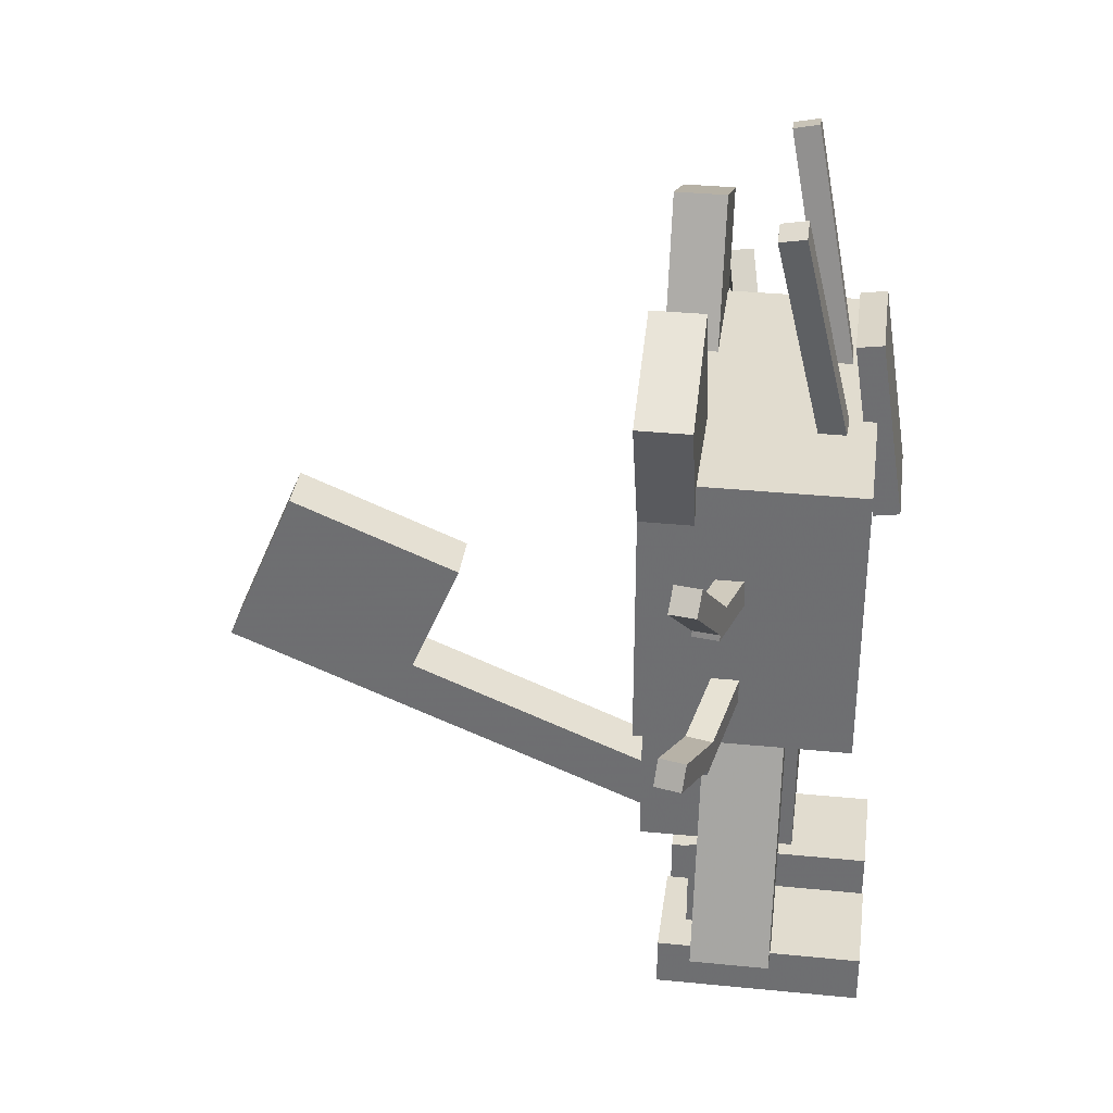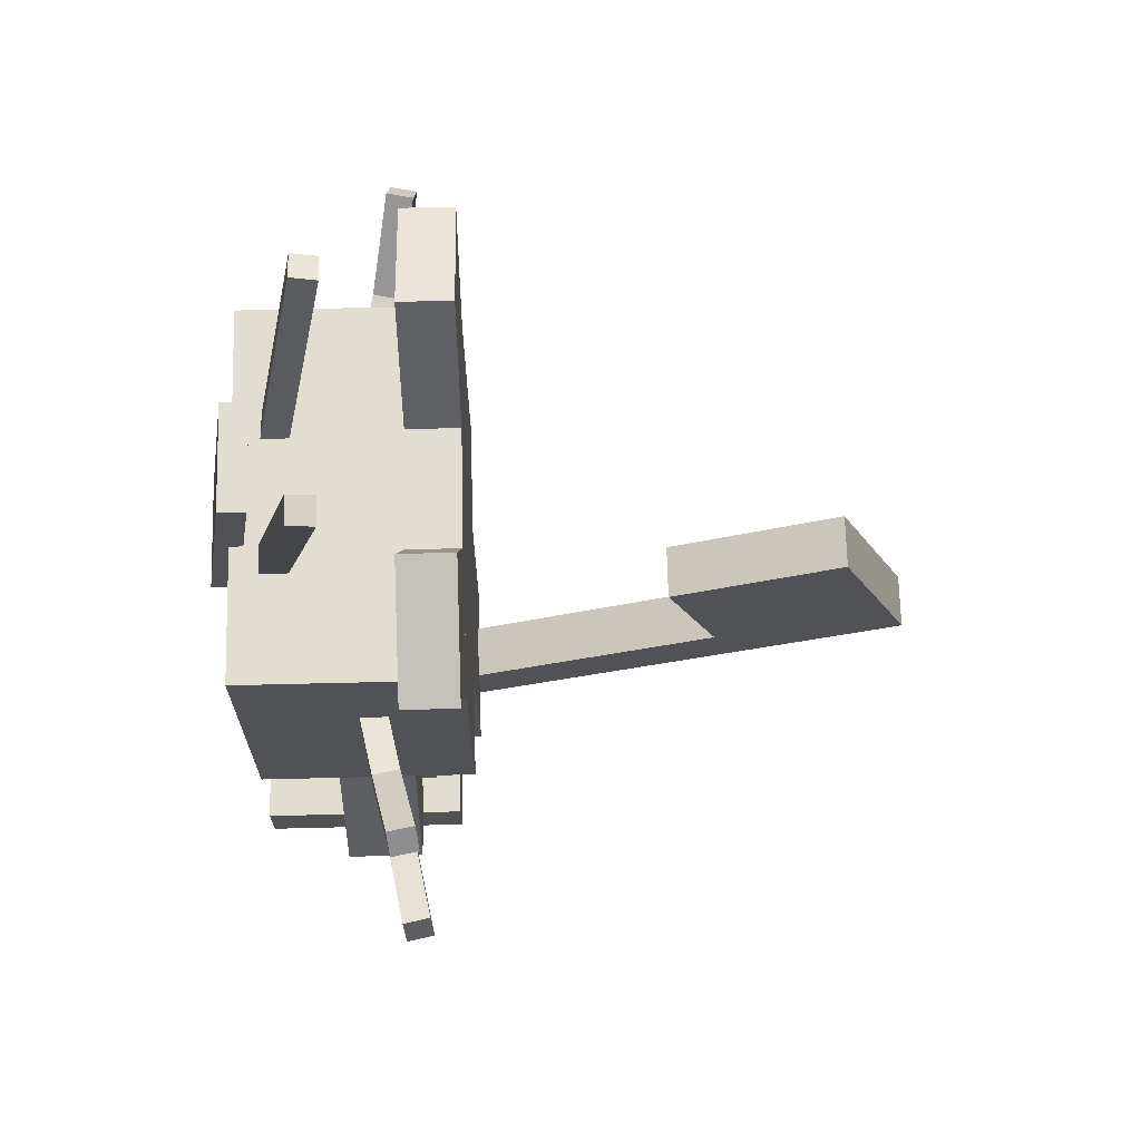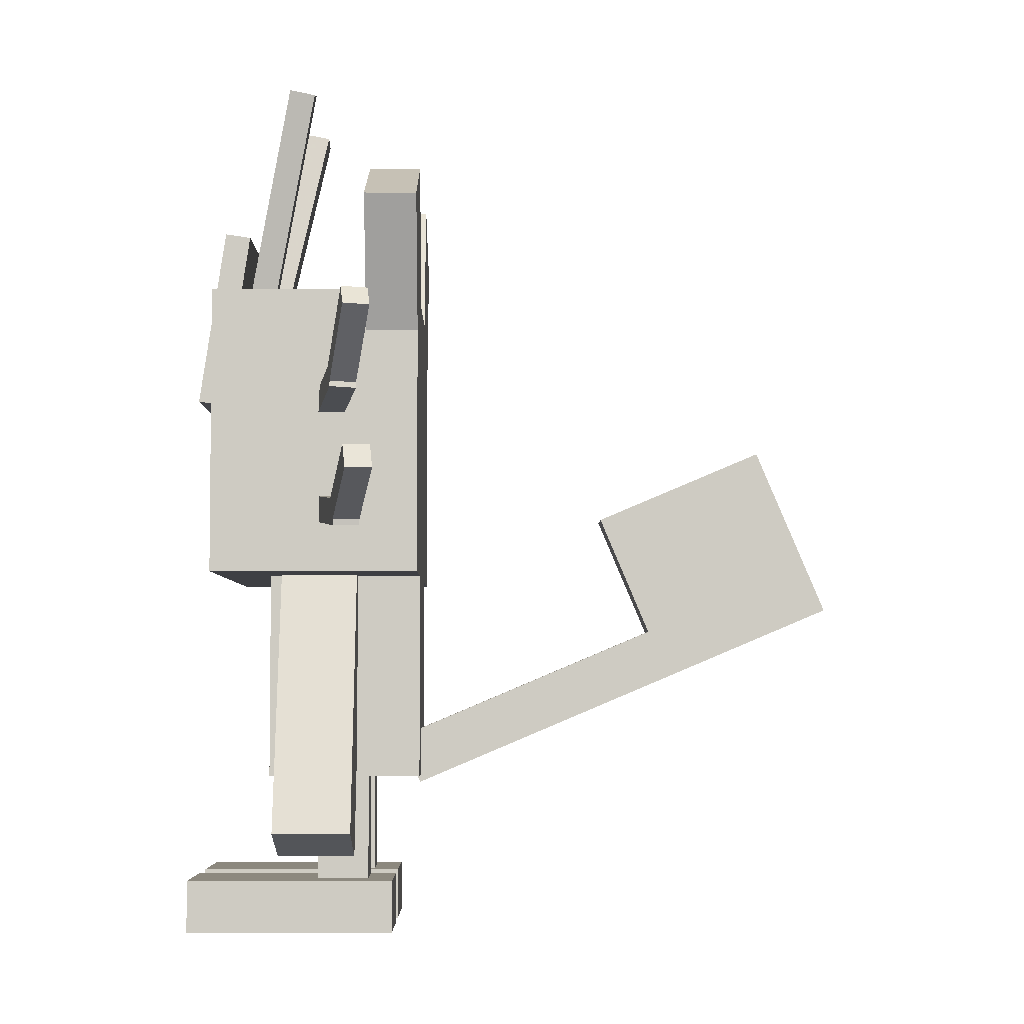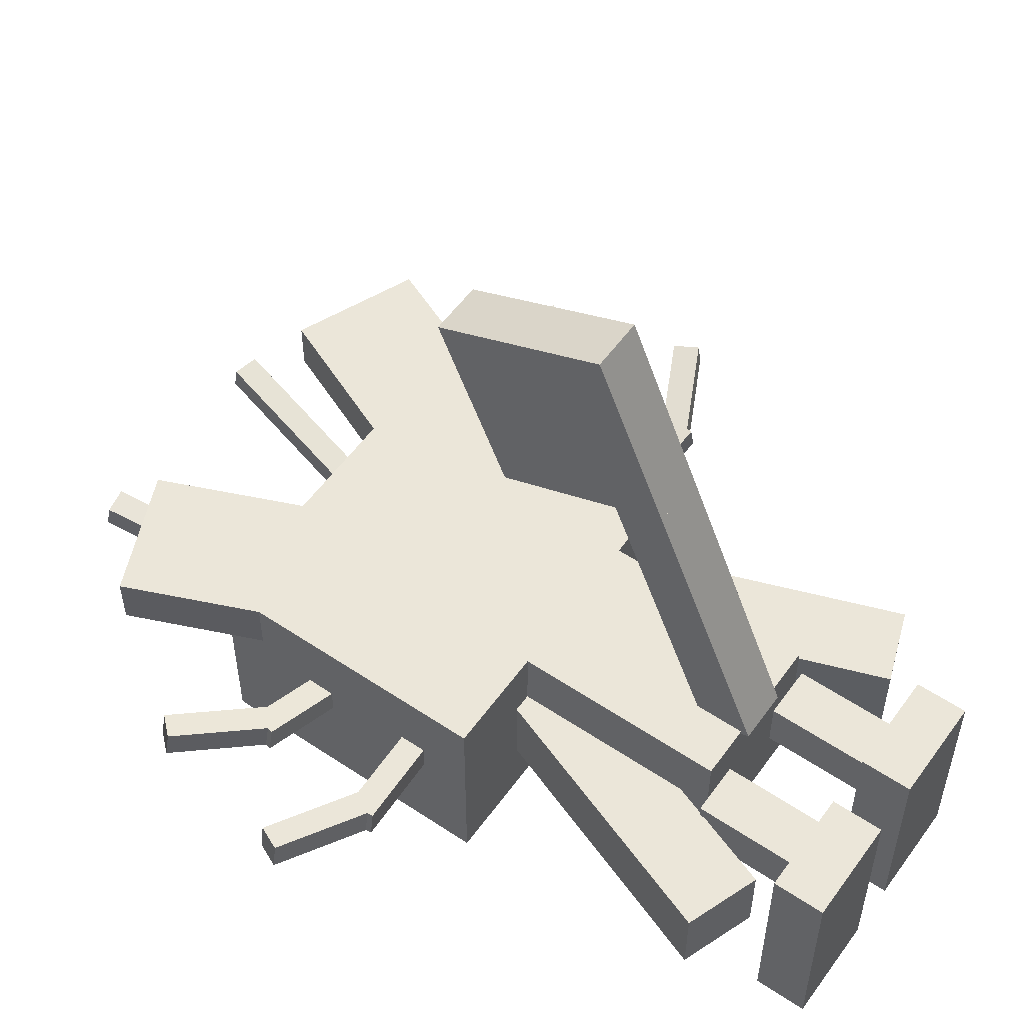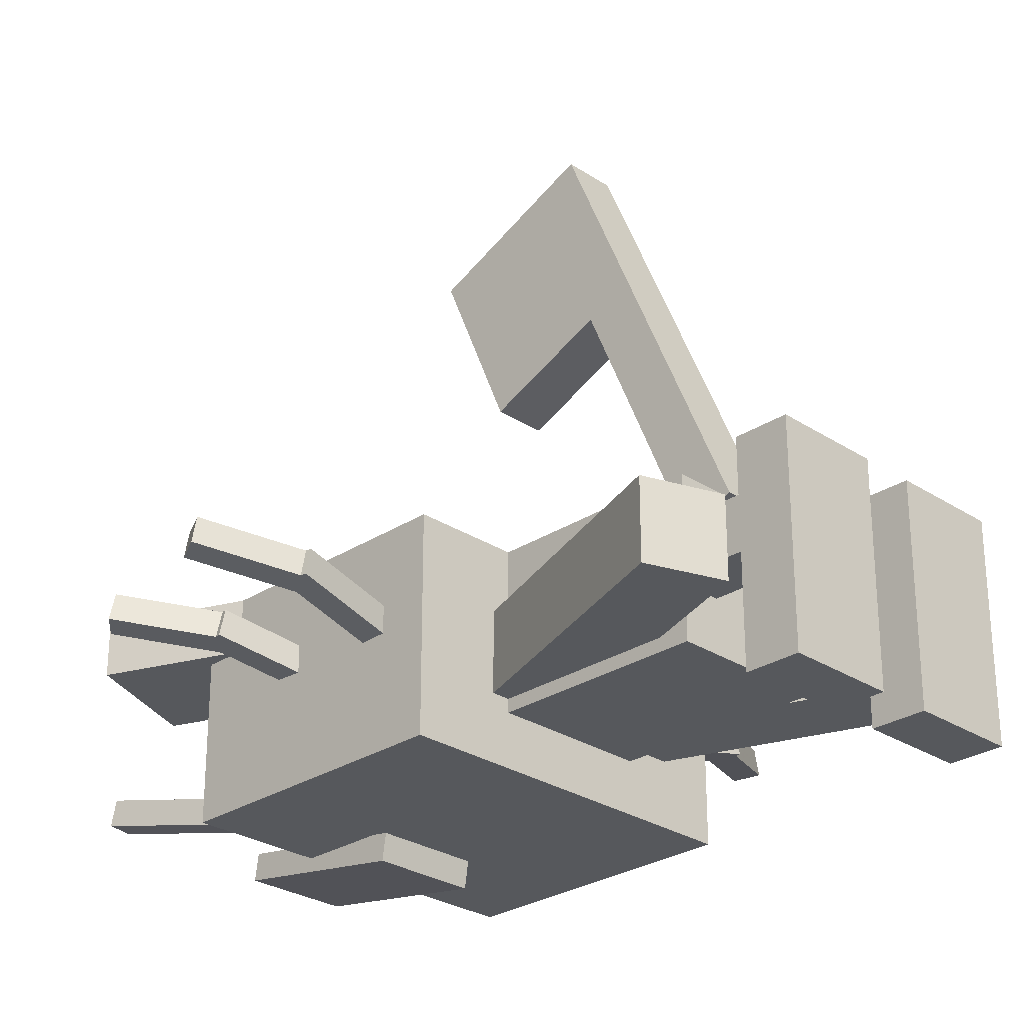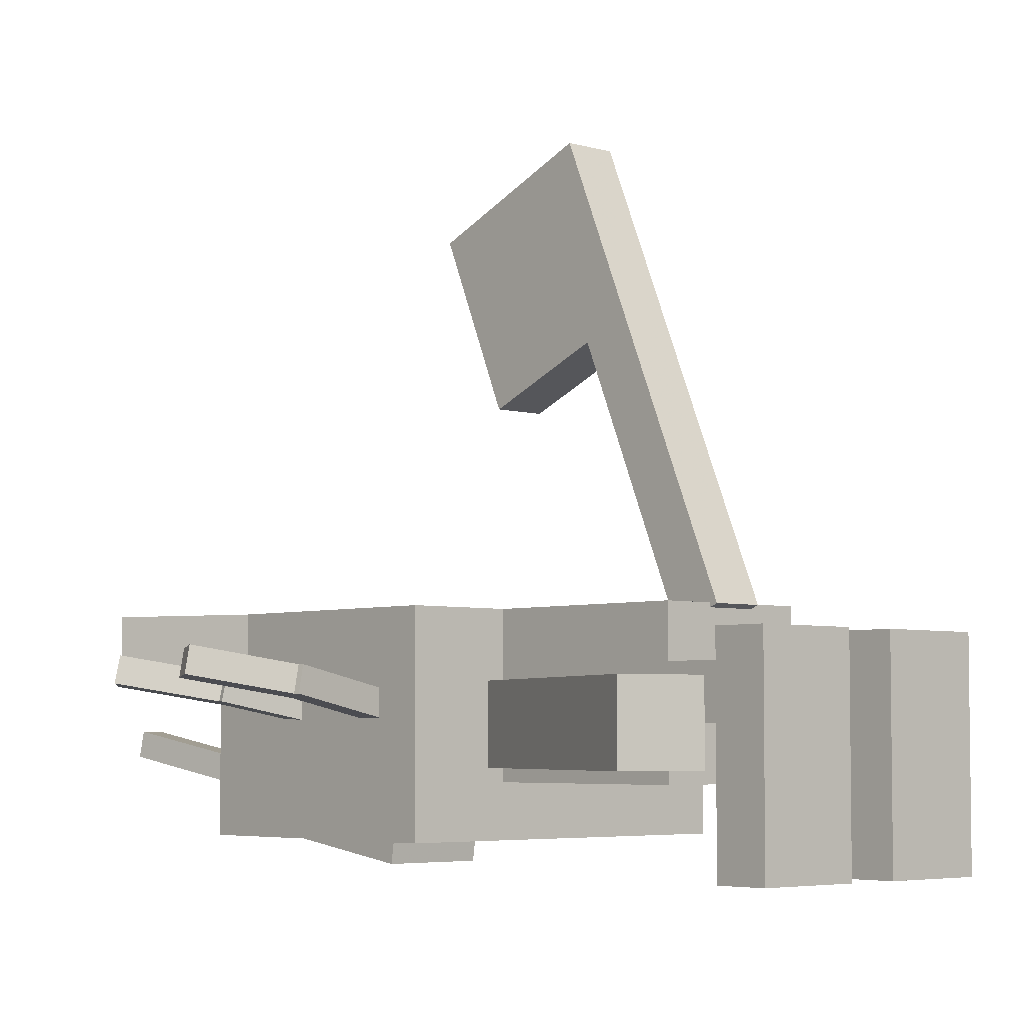
<metadata>
{"format":"obj","ext":"obj","renderer":"f3d","projection":"perspective","resolution":1024,"background":"white","views":[{"elev":34.5,"azim":97.6,"up":"+Y"},{"elev":68.9,"azim":-91.4,"up":"+Y"},{"elev":-4.3,"azim":-90.5,"up":"+Y"},{"elev":55.2,"azim":-54.8,"up":"+Z"},{"elev":-27.7,"azim":-45.0,"up":"+Z"},{"elev":-4.8,"azim":-42.4,"up":"+Z"}]}
</metadata>
<code>
o Tail_base
v 0.0625 -1.144 0.1855
v -0.0625 -1.144 0.1855
v -0.0625 -1.029 0.1368
v 0.0625 -1.029 0.1368
v -0.0625 -0.8767 0.8188
v 0.0625 -0.8767 0.8188
v 0.0625 -0.7615 0.7701
v -0.0625 -0.7615 0.7701
f 1 2 3 4
f 5 6 7 8
f 4 3 8 7
f 6 5 2 1
f 6 1 4 7
f 2 5 8 3
o Tail_tip
v 0.0625 -0.8767 0.8188
v -0.0625 -0.8767 0.8188
v -0.0625 -0.4737 0.6484
v 0.0625 -0.4737 0.6484
v -0.0625 -0.7063 1.222
v 0.0625 -0.7063 1.222
v 0.0625 -0.3033 1.051
v -0.0625 -0.3033 1.051
f 9 10 11 12
f 13 14 15 16
f 12 11 16 15
f 14 13 10 9
f 14 9 12 15
f 10 13 16 11
o Left_arm
v -0.2838 -1.318 -0.1562
v -0.46 -1.253 -0.1562
v -0.2249 -0.6074 -0.1562
v -0.04866 -0.6715 -0.1562
v -0.46 -1.253 0.03125
v -0.2838 -1.318 0.03125
v -0.04866 -0.6715 0.03125
v -0.2249 -0.6074 0.03125
f 17 18 19 20
f 21 22 23 24
f 20 19 24 23
f 22 21 18 17
f 22 17 20 23
f 18 21 24 19
o Right_arm
v 0.5187 -1.232 -0.1562
v 0.3425 -1.296 -0.1562
v 0.1074 -0.6501 -0.1562
v 0.2836 -0.586 -0.1562
v 0.3425 -1.296 0.03125
v 0.5187 -1.232 0.03125
v 0.2836 -0.586 0.03125
v 0.1074 -0.6501 0.03125
f 25 26 27 28
f 29 30 31 32
f 28 27 32 31
f 30 29 26 25
f 30 25 28 31
f 26 29 32 27
o Left_leg
v -0.09375 -1.375 -0.0625
v -0.2188 -1.375 -0.0625
v -0.2188 -1.125 -0.0625
v -0.09375 -1.125 -0.0625
v -0.2188 -1.375 0.0625
v -0.09375 -1.375 0.0625
v -0.09375 -1.125 0.0625
v -0.2188 -1.125 0.0625
f 33 34 35 36
f 37 38 39 40
f 36 35 40 39
f 38 37 34 33
f 38 33 36 39
f 34 37 40 35
o Left_foot
v -0.0625 -1.5 -0.375
v -0.3125 -1.5 -0.375
v -0.3125 -1.375 -0.375
v -0.0625 -1.375 -0.375
v -0.3125 -1.5 0.125
v -0.0625 -1.5 0.125
v -0.0625 -1.375 0.125
v -0.3125 -1.375 0.125
f 41 42 43 44
f 45 46 47 48
f 44 43 48 47
f 46 45 42 41
f 46 41 44 47
f 42 45 48 43
o Right_leg
v 0.2188 -1.375 -0.0625
v 0.09375 -1.375 -0.0625
v 0.09375 -1.125 -0.0625
v 0.2188 -1.125 -0.0625
v 0.09375 -1.375 0.0625
v 0.2188 -1.375 0.0625
v 0.2188 -1.125 0.0625
v 0.09375 -1.125 0.0625
f 49 50 51 52
f 53 54 55 56
f 52 51 56 55
f 54 53 50 49
f 54 49 52 55
f 50 53 56 51
o Right_foot
v 0.3125 -1.5 -0.375
v 0.0625 -1.5 -0.375
v 0.0625 -1.375 -0.375
v 0.3125 -1.375 -0.375
v 0.0625 -1.5 0.125
v 0.3125 -1.5 0.125
v 0.3125 -1.375 0.125
v 0.0625 -1.375 0.125
f 57 58 59 60
f 61 62 63 64
f 60 59 64 63
f 62 61 58 57
f 62 57 60 63
f 58 61 64 59
o Body
v 0.1875 -1.125 -0.1875
v -0.1875 -1.125 -0.1875
v -0.1875 -0.625 -0.1875
v 0.1875 -0.625 -0.1875
v -0.1875 -1.125 0.1875
v 0.1875 -1.125 0.1875
v 0.1875 -0.625 0.1875
v -0.1875 -0.625 0.1875
f 65 66 67 68
f 69 70 71 72
f 68 67 72 71
f 70 69 66 65
f 70 65 68 71
f 66 69 72 67
o head
v 0.4375 -0.625 -0.3125
v -0.4375 -0.625 -0.3125
v -0.4375 0.0625 -0.3125
v 0.4375 0.0625 -0.3125
v -0.4375 -0.625 0.1875
v 0.4375 -0.625 0.1875
v 0.4375 0.0625 0.1875
v -0.4375 0.0625 0.1875
f 73 74 75 76
f 77 78 79 80
f 76 75 80 79
f 78 77 74 73
f 78 73 76 79
f 74 77 80 75
o RightEar
v 0.4227 -0.07302 0.0625
v 0.1349 0.04868 0.0625
v 0.2809 0.3941 0.0625
v 0.5687 0.2724 0.0625
v 0.1349 0.04868 0.1875
v 0.4227 -0.07302 0.1875
v 0.5687 0.2724 0.1875
v 0.2809 0.3941 0.1875
f 81 82 83 84
f 85 86 87 88
f 84 83 88 87
f 86 85 82 81
f 86 81 84 87
f 82 85 88 83
o LeftEar
v -0.1349 0.04868 0.0625
v -0.4227 -0.07302 0.0625
v -0.5687 0.2724 0.0625
v -0.2809 0.3941 0.0625
v -0.4227 -0.07302 0.1875
v -0.1349 0.04868 0.1875
v -0.2809 0.3941 0.1875
v -0.5687 0.2724 0.1875
f 89 90 91 92
f 93 94 95 96
f 92 91 96 95
f 94 93 90 89
f 94 89 92 95
f 90 93 96 91
o Coin
v 0.125 -0.1754 -0.3804
v -0.125 -0.1754 -0.3804
v -0.125 0.2572 -0.315
v 0.125 0.2572 -0.315
v -0.125 -0.1847 -0.3186
v 0.125 -0.1847 -0.3186
v 0.125 0.2479 -0.2532
v -0.125 0.2479 -0.2532
f 97 98 99 100
f 101 102 103 104
f 100 99 104 103
f 102 101 98 97
f 102 97 100 103
f 98 101 104 99
o main1
v -0.125 0.0625 -0.25
v -0.1863 0.05008 -0.25
v -0.2958 0.5904 -0.1382
v -0.2345 0.6028 -0.1382
v -0.1838 0.03791 -0.1887
v -0.1225 0.05033 -0.1887
v -0.2321 0.5906 -0.07699
v -0.2933 0.5782 -0.07699
f 105 106 107 108
f 109 110 111 112
f 108 107 112 111
f 110 109 106 105
f 110 105 108 111
f 106 109 112 107
o main2
v 0.1863 0.05008 -0.25
v 0.125 0.0625 -0.25
v 0.2345 0.6028 -0.1382
v 0.2958 0.5904 -0.1382
v 0.1225 0.05033 -0.1887
v 0.1838 0.03791 -0.1887
v 0.2933 0.5782 -0.07699
v 0.2321 0.5906 -0.07699
f 113 114 115 116
f 117 118 119 120
f 116 115 120 119
f 118 117 114 113
f 118 113 116 119
f 114 117 120 115
o main3
v -0.3274 -0.2609 -0.07492
v -0.6275 -0.2001 -0.01283
v -0.6151 -0.1388 -0.01283
v -0.315 -0.1997 -0.07492
v -0.6154 -0.2025 0.04843
v -0.3152 -0.2634 -0.01366
v -0.3028 -0.2021 -0.01366
v -0.603 -0.1413 0.04843
f 121 122 123 124
f 125 126 127 128
f 124 123 128 127
f 126 125 122 121
f 126 121 124 127
f 122 125 128 123
o main7
v -0.6123 -0.1985 -0.0158
v -0.7912 -0.02908 0.02657
v -0.7493 0.01682 0.02009
v -0.5704 -0.1526 -0.02228
v -0.779 -0.03155 0.08783
v -0.6001 -0.2009 0.04546
v -0.5582 -0.155 0.03898
v -0.7371 0.01435 0.08135
f 129 130 131 132
f 133 134 135 136
f 132 131 136 135
f 134 133 130 129
f 134 129 132 135
f 130 133 136 131
o main4
v -0.3688 -0.4997 -0.0625
v -0.6735 -0.5303 -0.000411
v -0.6797 -0.4681 -0.000411
v -0.375 -0.4375 -0.0625
v -0.6611 -0.529 0.06084
v -0.3564 -0.4984 -0.001246
v -0.3626 -0.4363 -0.001246
v -0.6674 -0.4668 0.06084
f 137 138 139 140
f 141 142 143 144
f 140 139 144 143
f 142 141 138 137
f 142 137 140 143
f 138 141 144 139
o main8
v -0.6594 -0.5242 -0.00338
v -0.8804 -0.4153 0.03899
v -0.8539 -0.359 0.03251
v -0.6329 -0.468 -0.009861
v -0.868 -0.414 0.1002
v -0.647 -0.523 0.05787
v -0.6205 -0.4668 0.05139
v -0.8415 -0.3578 0.09376
f 145 146 147 148
f 149 150 151 152
f 148 147 152 151
f 150 149 146 145
f 150 145 148 151
f 146 149 152 147
o main5
v 0.6735 -0.5303 -0.000411
v 0.3688 -0.4997 -0.0625
v 0.375 -0.4375 -0.0625
v 0.6797 -0.4681 -0.000411
v 0.3564 -0.4984 -0.001246
v 0.6611 -0.529 0.06084
v 0.6674 -0.4668 0.06084
v 0.3626 -0.4363 -0.001246
f 153 154 155 156
f 157 158 159 160
f 156 155 160 159
f 158 157 154 153
f 158 153 156 159
f 154 157 160 155
o main9
v 0.8804 -0.4153 0.03898
v 0.6594 -0.5242 -0.003384
v 0.6329 -0.468 -0.009864
v 0.8539 -0.359 0.0325
v 0.647 -0.523 0.05787
v 0.868 -0.414 0.1002
v 0.8415 -0.3578 0.09376
v 0.6205 -0.4668 0.05139
f 161 162 163 164
f 165 166 167 168
f 164 163 168 167
f 166 165 162 161
f 166 161 164 167
f 162 165 168 163
o main6
v 0.6275 -0.2001 -0.01283
v 0.3274 -0.2609 -0.07492
v 0.315 -0.1997 -0.07492
v 0.6151 -0.1388 -0.01283
v 0.3152 -0.2634 -0.01366
v 0.6154 -0.2025 0.04843
v 0.603 -0.1413 0.04843
v 0.3028 -0.2021 -0.01366
f 169 170 171 172
f 173 174 175 176
f 172 171 176 175
f 174 173 170 169
f 174 169 172 175
f 170 173 176 171
o main9
v 0.7912 -0.02909 0.02657
v 0.6123 -0.1985 -0.0158
v 0.5704 -0.1526 -0.02228
v 0.7493 0.01681 0.02008
v 0.6001 -0.201 0.04545
v 0.779 -0.03155 0.08782
v 0.7371 0.01435 0.08134
v 0.5582 -0.1551 0.03897
f 177 178 179 180
f 181 182 183 184
f 180 179 184 183
f 182 181 178 177
f 182 177 180 183
f 178 181 184 179

</code>
